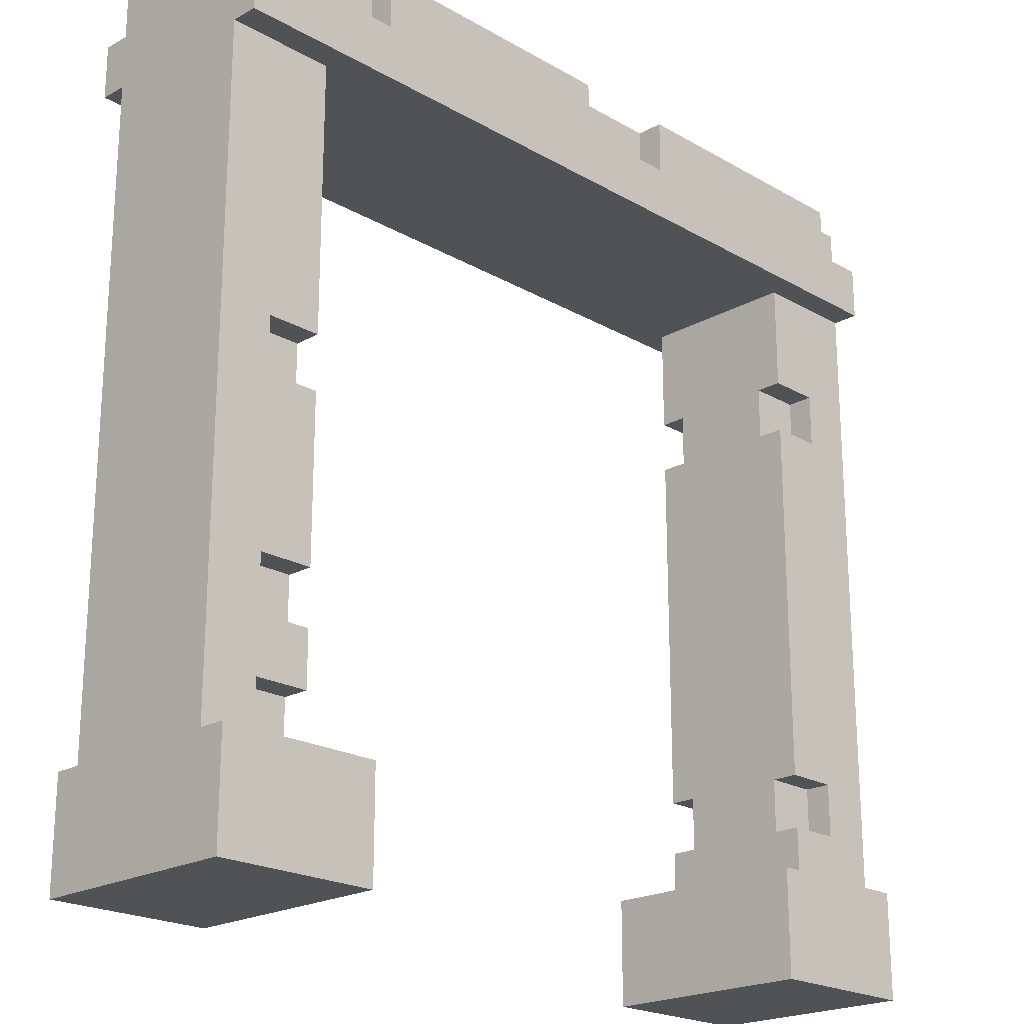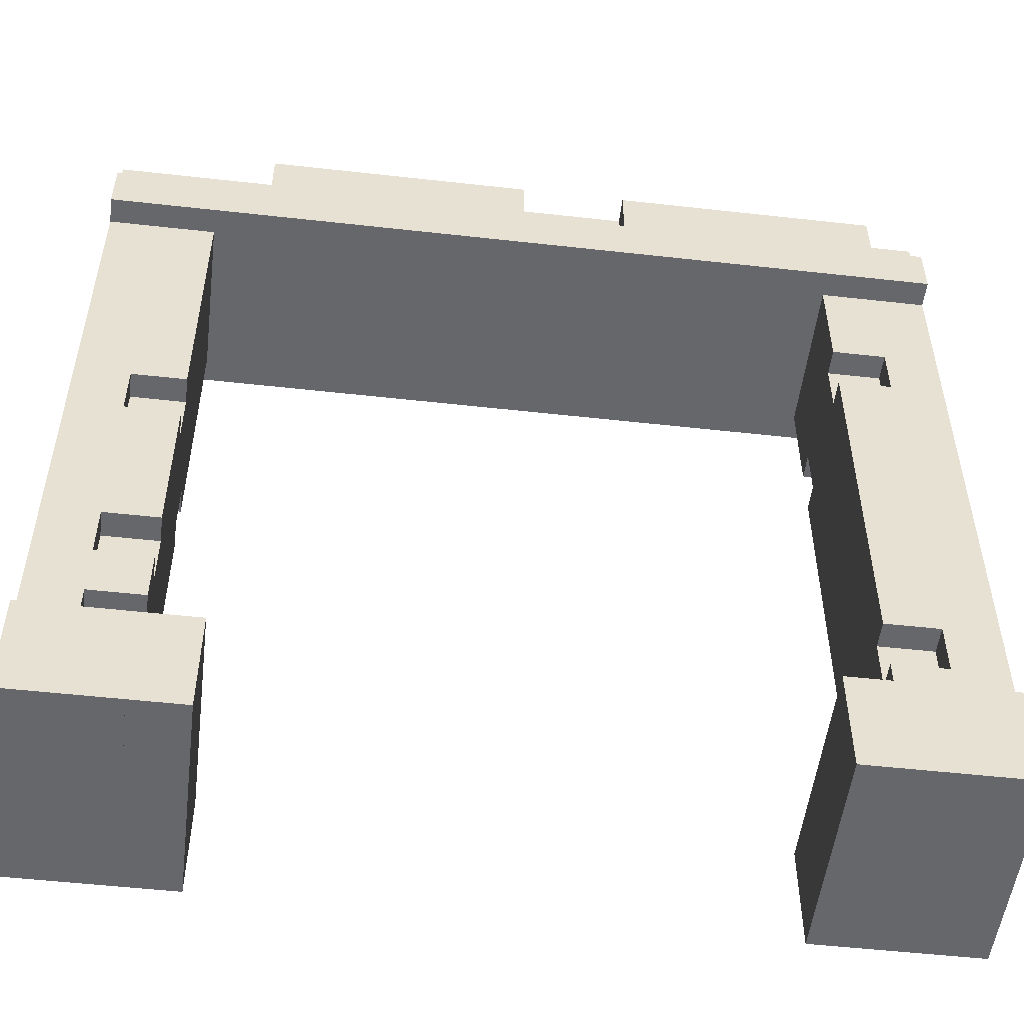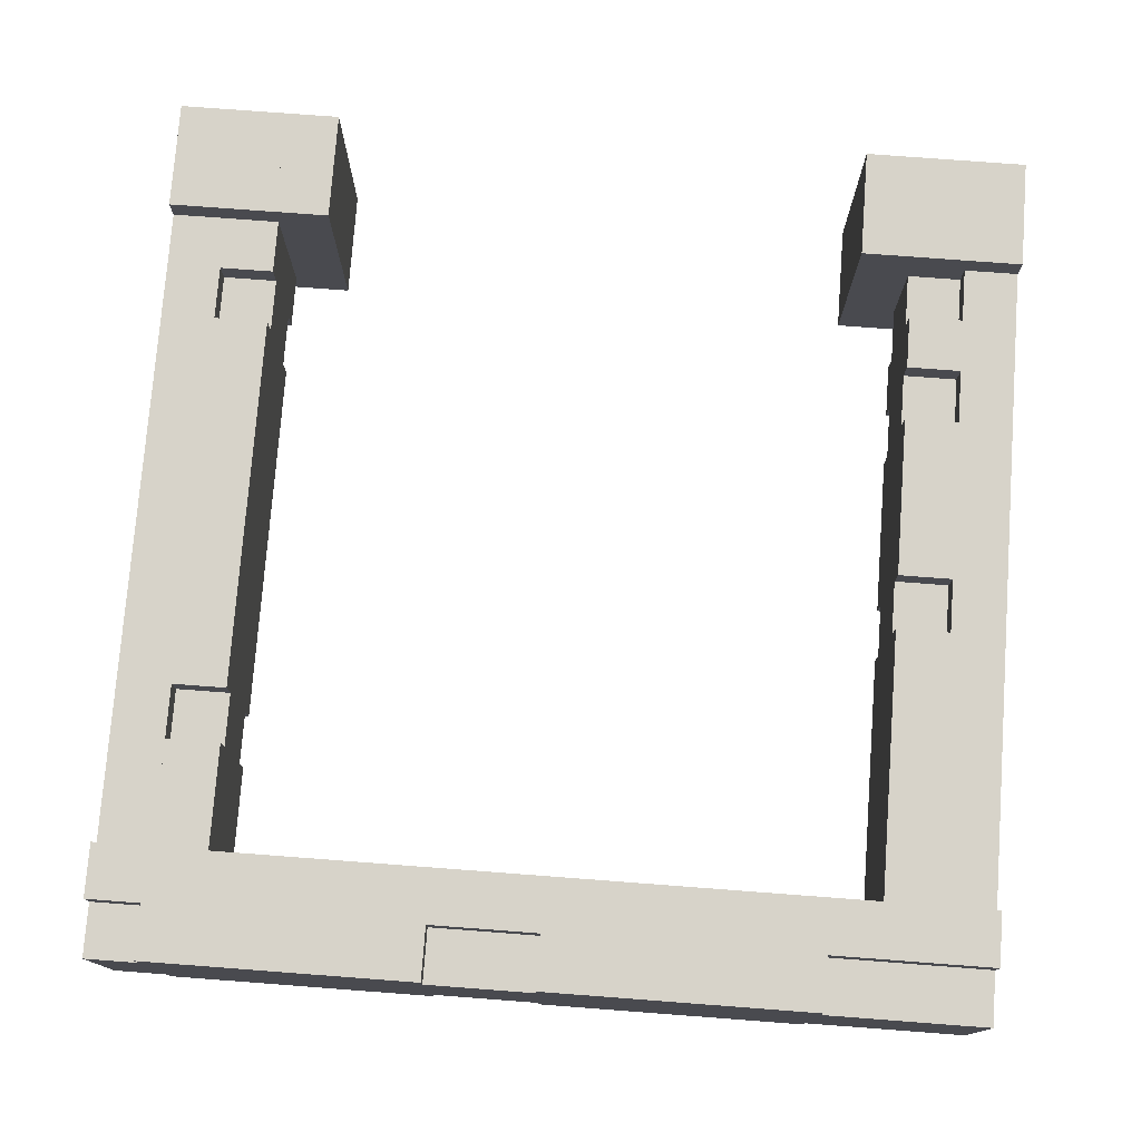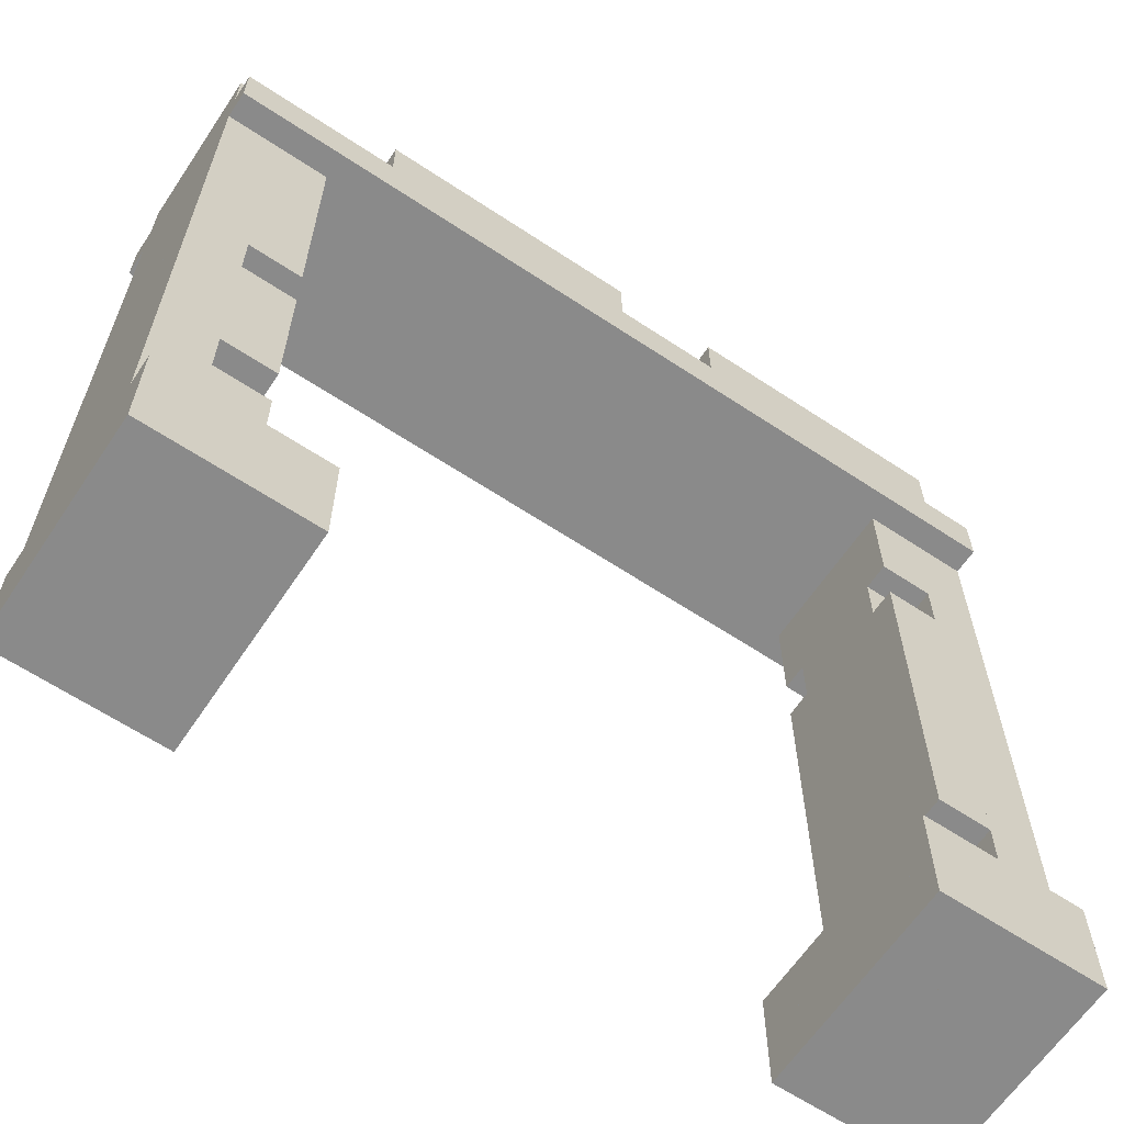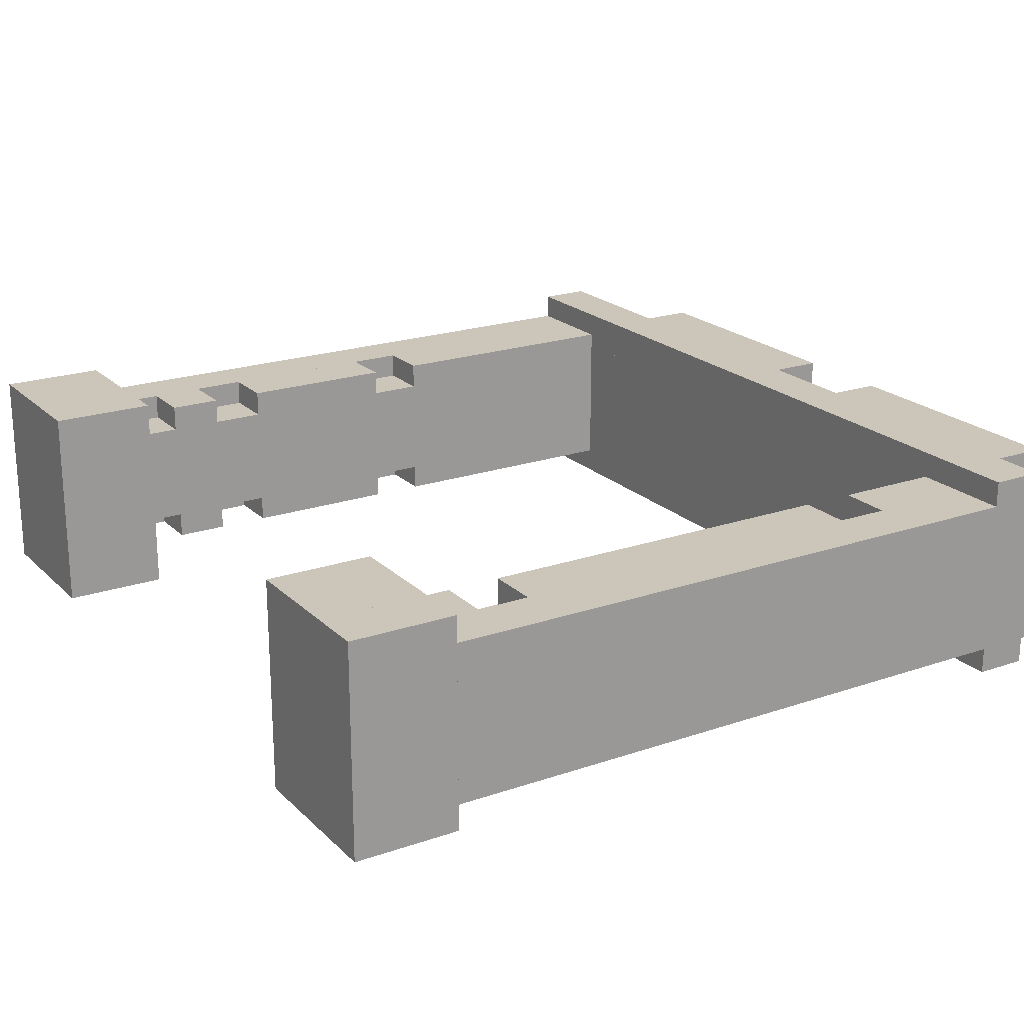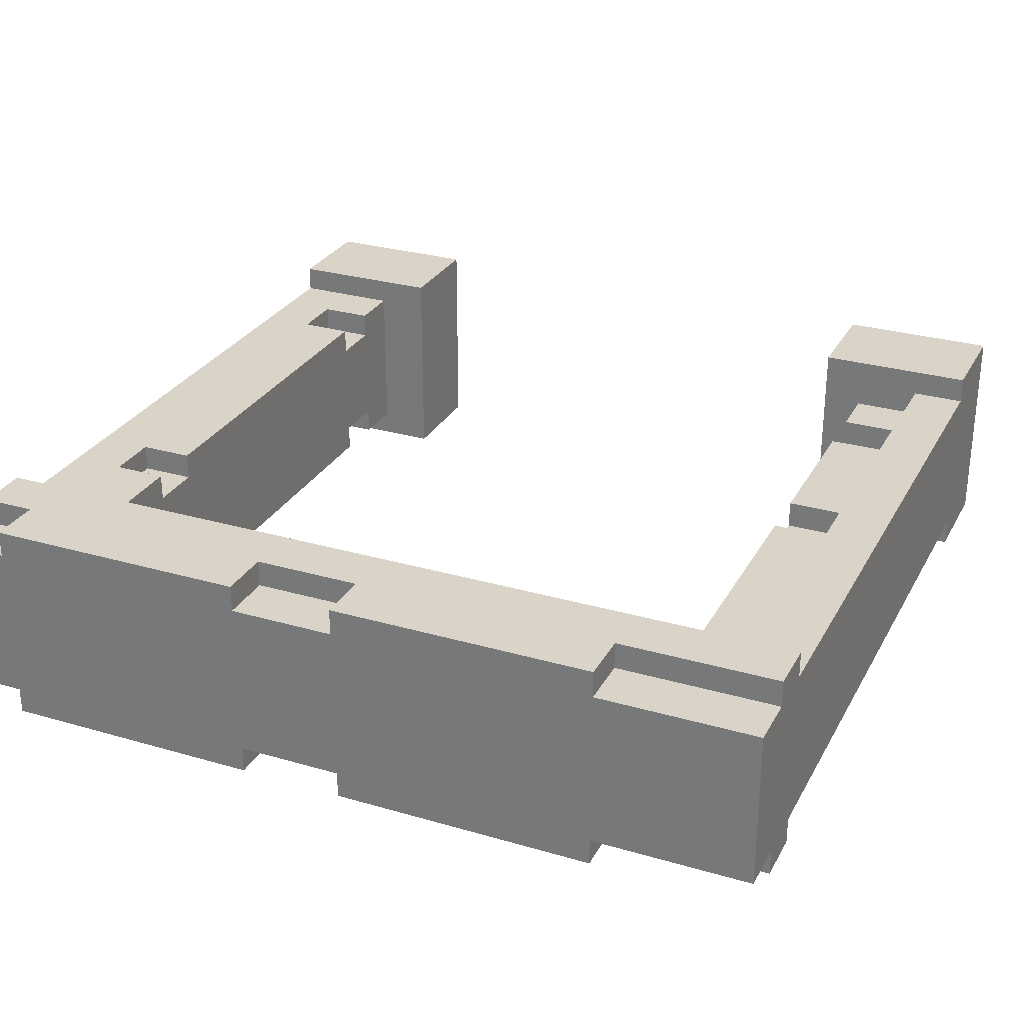
<metadata>
{"format":"obj","ext":"obj","renderer":"f3d","projection":"perspective","resolution":1024,"background":"white","views":[{"elev":-21.3,"azim":-45.5,"up":"+Y"},{"elev":-52.2,"azim":-6.9,"up":"+Y"},{"elev":76.4,"azim":-175.7,"up":"+Z"},{"elev":-63.4,"azim":-33.8,"up":"+Y"},{"elev":20.9,"azim":58.3,"up":"+Z"},{"elev":28.4,"azim":-156.3,"up":"+Z"}]}
</metadata>
<code>
v 8 8 -1.5
v 8 7 -1.5
v 8 8 1.5
v 8 7 1.5
v 7 8 -1.5
v 7 8 1.5
v 7 7 1.5
v 7 7 -1.5
v 7 8 -2
v 7 6 -2
v 7 8 2
v 7 6 2
v 2 8 -2
v 2 8 2
v 2 6 2
v 2 6 -2
v 2 8 -1.5
v 2 7 -1.5
v 2 8 1.5
v 2 7 1.5
v 0 8 -1.5
v 0 8 1.5
v 0 7 1.5
v 0 7 -1.5
v 0 8 -2
v 0 6 -2
v 0 8 2
v 0 6 2
v -5 8 -2
v -5 8 2
v -5 6 2
v -5 6 -2
v -5 8 -1.5
v -5 7 -1.5
v -5 8 1.5
v -5 7 1.5
v -8 8 -1.5
v -8 8 1.5
v -8 7 1.5
v -8 7 -1.5
v 8 7 -2
v 8 6 -2
v 8 7 2
v 8 6 2
v 7 7 -2
v 7 7 2
v 2 7 -2
v 2 7 2
v 0 7 -2
v 0 7 2
v -5 7 -2
v -5 7 2
v -8 7 -2
v -8 7 2
v -8 6 2
v -8 6 -2
v 8 5 -1.5
v 8 -6 -1.5
v 8 5 1.5
v 8 -6 1.5
v 7 5 -1.5
v 7 5 1.5
v 7 -6 1.5
v 7 -6 -1.5
v 7 4 -1.5
v 7 4 1.5
v 6 5 -1.5
v 6 5 1.5
v 6 4 1.5
v 6 4 -1.5
v -6 5 -1.5
v -6 1 -1.5
v -6 5 1.5
v -6 1 1.5
v -8 5 -1.5
v -8 5 1.5
v -8 1 1.5
v -8 1 -1.5
v 7 4 -1
v 7 3 -1
v 7 4 1
v 7 3 1
v 6 4 -1
v 6 4 1
v 6 3 1
v 6 3 -1
v 7 3 -1.5
v 7 -4 -1.5
v 7 3 1.5
v 7 -4 1.5
v 6 3 -1.5
v 6 3 1.5
v 6 -4 1.5
v 6 -4 -1.5
v -6 1 -1
v -6 0 -1
v -6 1 1
v -6 0 1
v -7 1 -1
v -7 1 1
v -7 0 1
v -7 0 -1
v -7 1 -1.5
v -7 -6 -1.5
v -7 1 1.5
v -7 -6 1.5
v -8 -6 1.5
v -8 -6 -1.5
v -6 0 -1.5
v -6 -3 -1.5
v -6 0 1.5
v -6 -3 1.5
v -7 0 -1.5
v -7 0 1.5
v -7 -3 1.5
v -7 -3 -1.5
v -6 -3 -1
v -6 -4 -1
v -6 -3 1
v -6 -4 1
v -7 -3 -1
v -7 -3 1
v -7 -4 1
v -7 -4 -1
v 7 -4 -1
v 7 -5 -1
v 7 -4 1
v 7 -5 1
v 6 -4 -1
v 6 -4 1
v 6 -5 1
v 6 -5 -1
v -6 -4 -1.5
v -6 -5 -1.5
v -6 -4 1.5
v -6 -5 1.5
v -7 -4 -1.5
v -7 -4 1.5
v -7 -5 1.5
v -7 -5 -1.5
v 7 -5 -1.5
v 7 -5 1.5
v 6 -5 -1.5
v 6 -5 1.5
v 6 -6 1.5
v 6 -6 -1.5
v -6 -5 -1
v -6 -6 -1
v -6 -5 1
v -6 -6 1
v -7 -5 -1
v -7 -5 1
v -7 -6 1
v -7 -6 -1
v 8 -6 -2
v 8 -7 -2
v 8 -6 2
v 8 -7 2
v 7 -6 -2
v 7 -6 2
v 7 -7 2
v 7 -7 -2
v 6 -6 -2
v 6 -7 -2
v 6 -6 2
v 6 -7 2
v 5 -6 -2
v 5 -6 2
v 5 -7 2
v 5 -7 -2
v -5 -6 -2
v -5 -7 -2
v -5 -6 2
v -5 -7 2
v -6 -6 -2
v -6 -6 2
v -6 -7 2
v -6 -7 -2
v -7 -6 -2
v -7 -7 -2
v -7 -6 2
v -7 -7 2
v -8 -6 -2
v -8 -6 2
v -8 -7 2
v -8 -7 -2
v 8 6 -1.5
v 8 6 1.5
v 6 6 -1.5
v 6 6 1.5
v -6 6 -1.5
v -6 6 1.5
v -8 6 -1.5
v -8 6 1.5
v 7 -8 -2
v 7 -8 2
v 6 -8 2
v 6 -8 -2
v -6 -8 -2
v -6 -8 2
v -7 -8 2
v -7 -8 -2
v 8 -8 -2
v 8 -8 2
v 5 -8 2
v 5 -8 -2
v -5 -8 -2
v -5 -8 2
v -8 -8 2
v -8 -8 -2
f 3 2 1
f 2 3 4
f 5 3 1
f 3 5 6
f 7 2 4
f 2 7 8
f 7 5 8
f 5 7 6
f 5 2 8
f 2 5 1
f 3 7 4
f 7 3 6
f 11 10 9
f 10 11 12
f 13 11 9
f 11 13 14
f 15 10 12
f 10 15 16
f 15 13 16
f 13 15 14
f 13 10 16
f 10 13 9
f 11 15 12
f 15 11 14
f 19 18 17
f 18 19 20
f 21 19 17
f 19 21 22
f 23 18 20
f 18 23 24
f 23 21 24
f 21 23 22
f 21 18 24
f 18 21 17
f 19 23 20
f 23 19 22
f 27 26 25
f 26 27 28
f 29 27 25
f 27 29 30
f 31 26 28
f 26 31 32
f 31 29 32
f 29 31 30
f 29 26 32
f 26 29 25
f 27 31 28
f 31 27 30
f 35 34 33
f 34 35 36
f 37 35 33
f 35 37 38
f 39 34 36
f 34 39 40
f 39 37 40
f 37 39 38
f 37 34 40
f 34 37 33
f 35 39 36
f 39 35 38
f 43 42 41
f 42 43 44
f 45 43 41
f 43 45 46
f 12 42 44
f 42 12 10
f 12 45 10
f 45 12 46
f 45 42 10
f 42 45 41
f 43 12 44
f 12 43 46
f 48 16 47
f 16 48 15
f 49 48 47
f 48 49 50
f 28 16 15
f 16 28 26
f 28 49 26
f 49 28 50
f 49 16 26
f 16 49 47
f 48 28 15
f 28 48 50
f 52 32 51
f 32 52 31
f 53 52 51
f 52 53 54
f 55 32 31
f 32 55 56
f 55 53 56
f 53 55 54
f 53 32 56
f 32 53 51
f 52 55 31
f 55 52 54
f 59 58 57
f 58 59 60
f 61 59 57
f 59 61 62
f 63 58 60
f 58 63 64
f 63 61 64
f 61 63 62
f 61 58 64
f 58 61 57
f 59 63 60
f 63 59 62
f 62 65 61
f 65 62 66
f 67 62 61
f 62 67 68
f 69 65 66
f 65 69 70
f 69 67 70
f 67 69 68
f 67 65 70
f 65 67 61
f 62 69 66
f 69 62 68
f 73 72 71
f 72 73 74
f 75 73 71
f 73 75 76
f 77 72 74
f 72 77 78
f 77 75 78
f 75 77 76
f 75 72 78
f 72 75 71
f 73 77 74
f 77 73 76
f 81 80 79
f 80 81 82
f 83 81 79
f 81 83 84
f 85 80 82
f 80 85 86
f 85 83 86
f 83 85 84
f 83 80 86
f 80 83 79
f 81 85 82
f 85 81 84
f 89 88 87
f 88 89 90
f 91 89 87
f 89 91 92
f 93 88 90
f 88 93 94
f 93 91 94
f 91 93 92
f 91 88 94
f 88 91 87
f 89 93 90
f 93 89 92
f 97 96 95
f 96 97 98
f 99 97 95
f 97 99 100
f 101 96 98
f 96 101 102
f 101 99 102
f 99 101 100
f 99 96 102
f 96 99 95
f 97 101 98
f 101 97 100
f 105 104 103
f 104 105 106
f 78 105 103
f 105 78 77
f 107 104 106
f 104 107 108
f 107 78 108
f 78 107 77
f 78 104 108
f 104 78 103
f 105 107 106
f 107 105 77
f 111 110 109
f 110 111 112
f 113 111 109
f 111 113 114
f 115 110 112
f 110 115 116
f 115 113 116
f 113 115 114
f 113 110 116
f 110 113 109
f 111 115 112
f 115 111 114
f 119 118 117
f 118 119 120
f 121 119 117
f 119 121 122
f 123 118 120
f 118 123 124
f 123 121 124
f 121 123 122
f 121 118 124
f 118 121 117
f 119 123 120
f 123 119 122
f 127 126 125
f 126 127 128
f 129 127 125
f 127 129 130
f 131 126 128
f 126 131 132
f 131 129 132
f 129 131 130
f 129 126 132
f 126 129 125
f 127 131 128
f 131 127 130
f 135 134 133
f 134 135 136
f 137 135 133
f 135 137 138
f 139 134 136
f 134 139 140
f 139 137 140
f 137 139 138
f 137 134 140
f 134 137 133
f 135 139 136
f 139 135 138
f 142 64 141
f 64 142 63
f 143 142 141
f 142 143 144
f 145 64 63
f 64 145 146
f 145 143 146
f 143 145 144
f 143 64 146
f 64 143 141
f 142 145 63
f 145 142 144
f 149 148 147
f 148 149 150
f 151 149 147
f 149 151 152
f 153 148 150
f 148 153 154
f 153 151 154
f 151 153 152
f 151 148 154
f 148 151 147
f 149 153 150
f 153 149 152
f 157 156 155
f 156 157 158
f 159 157 155
f 157 159 160
f 161 156 158
f 156 161 162
f 161 159 162
f 159 161 160
f 159 156 162
f 156 159 155
f 157 161 158
f 161 157 160
f 165 164 163
f 164 165 166
f 167 165 163
f 165 167 168
f 169 164 166
f 164 169 170
f 169 167 170
f 167 169 168
f 167 164 170
f 164 167 163
f 165 169 166
f 169 165 168
f 173 172 171
f 172 173 174
f 175 173 171
f 173 175 176
f 177 172 174
f 172 177 178
f 177 175 178
f 175 177 176
f 175 172 178
f 172 175 171
f 173 177 174
f 177 173 176
f 181 180 179
f 180 181 182
f 183 181 179
f 181 183 184
f 185 180 182
f 180 185 186
f 185 183 186
f 183 185 184
f 183 180 186
f 180 183 179
f 181 185 182
f 185 181 184
f 62 65 61
f 65 62 66
f 67 62 61
f 62 67 68
f 69 65 66
f 65 69 70
f 69 67 70
f 67 69 68
f 67 65 70
f 65 67 61
f 62 69 66
f 69 62 68
f 188 57 187
f 57 188 59
f 189 188 187
f 188 189 190
f 68 57 59
f 57 68 67
f 68 189 67
f 189 68 190
f 189 57 67
f 57 189 187
f 188 68 59
f 68 188 190
f 192 71 191
f 71 192 73
f 193 192 191
f 192 193 194
f 76 71 73
f 71 76 75
f 76 193 75
f 193 76 194
f 193 71 75
f 71 193 191
f 192 76 73
f 76 192 194
f 160 195 159
f 195 160 196
f 163 160 159
f 160 163 165
f 197 195 196
f 195 197 198
f 197 163 198
f 163 197 165
f 163 195 198
f 195 163 159
f 160 197 196
f 197 160 165
f 176 199 175
f 199 176 200
f 179 176 175
f 176 179 181
f 201 199 200
f 199 201 202
f 201 179 202
f 179 201 181
f 179 199 202
f 199 179 175
f 176 201 200
f 201 176 181
f 158 203 156
f 203 158 204
f 162 158 156
f 158 162 161
f 196 203 204
f 203 196 195
f 196 162 195
f 162 196 161
f 162 203 195
f 203 162 156
f 158 196 204
f 196 158 161
f 166 198 164
f 198 166 197
f 170 166 164
f 166 170 169
f 205 198 197
f 198 205 206
f 205 170 206
f 170 205 169
f 170 198 206
f 198 170 164
f 166 205 197
f 205 166 169
f 174 207 172
f 207 174 208
f 178 174 172
f 174 178 177
f 200 207 208
f 207 200 199
f 200 178 199
f 178 200 177
f 178 207 199
f 207 178 172
f 174 200 208
f 200 174 177
f 182 202 180
f 202 182 201
f 186 182 180
f 182 186 185
f 209 202 201
f 202 209 210
f 209 186 210
f 186 209 185
f 186 202 210
f 202 186 180
f 182 209 201
f 209 182 185
f 182 202 180
f 202 182 201
f 186 182 180
f 182 186 185
f 209 202 201
f 202 209 210
f 209 186 210
f 186 209 185
f 186 202 210
f 202 186 180
f 182 209 201
f 209 182 185

</code>
